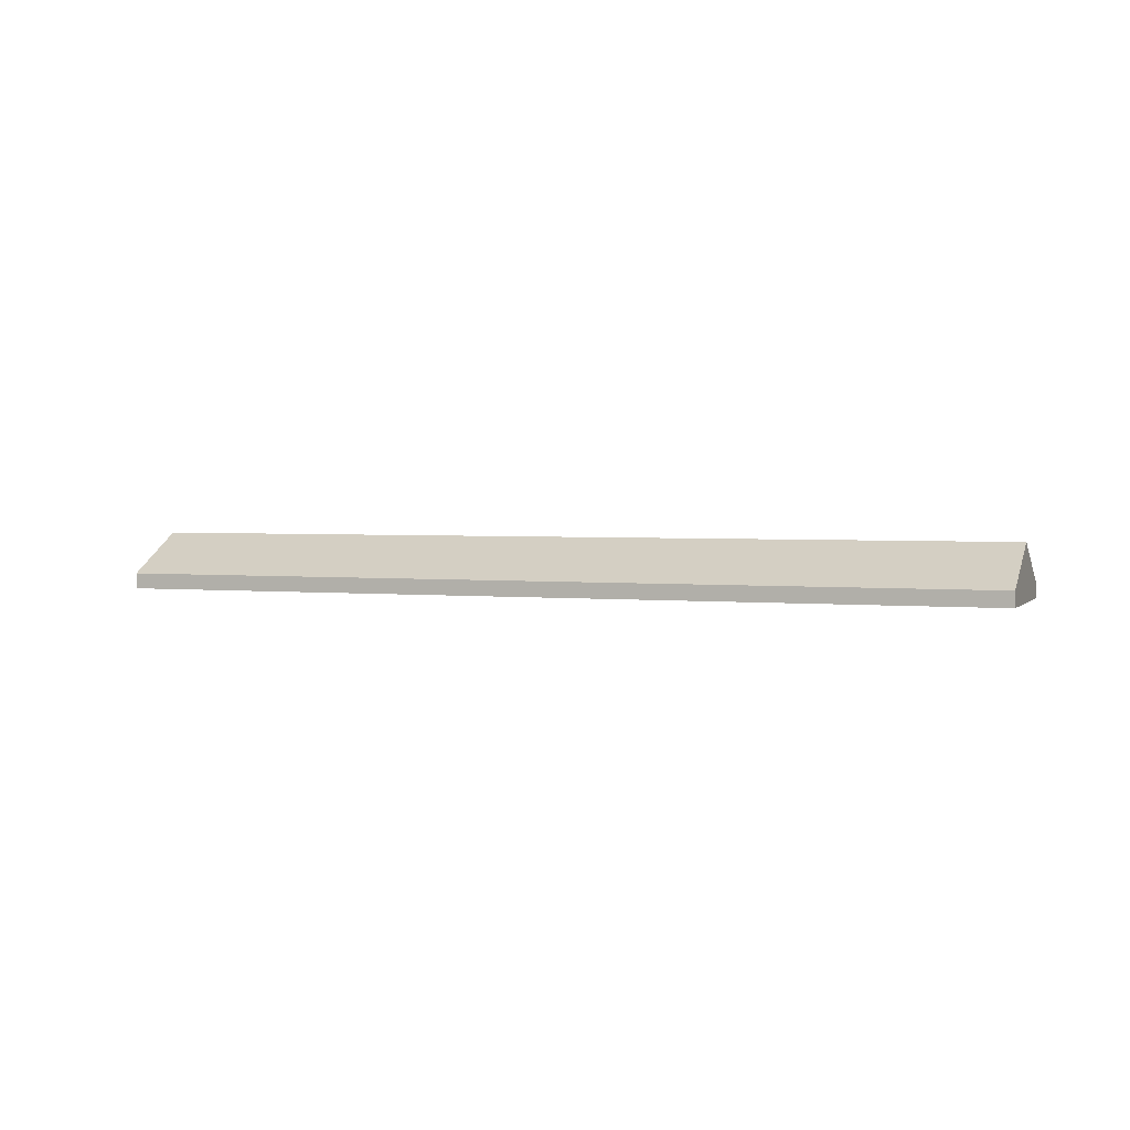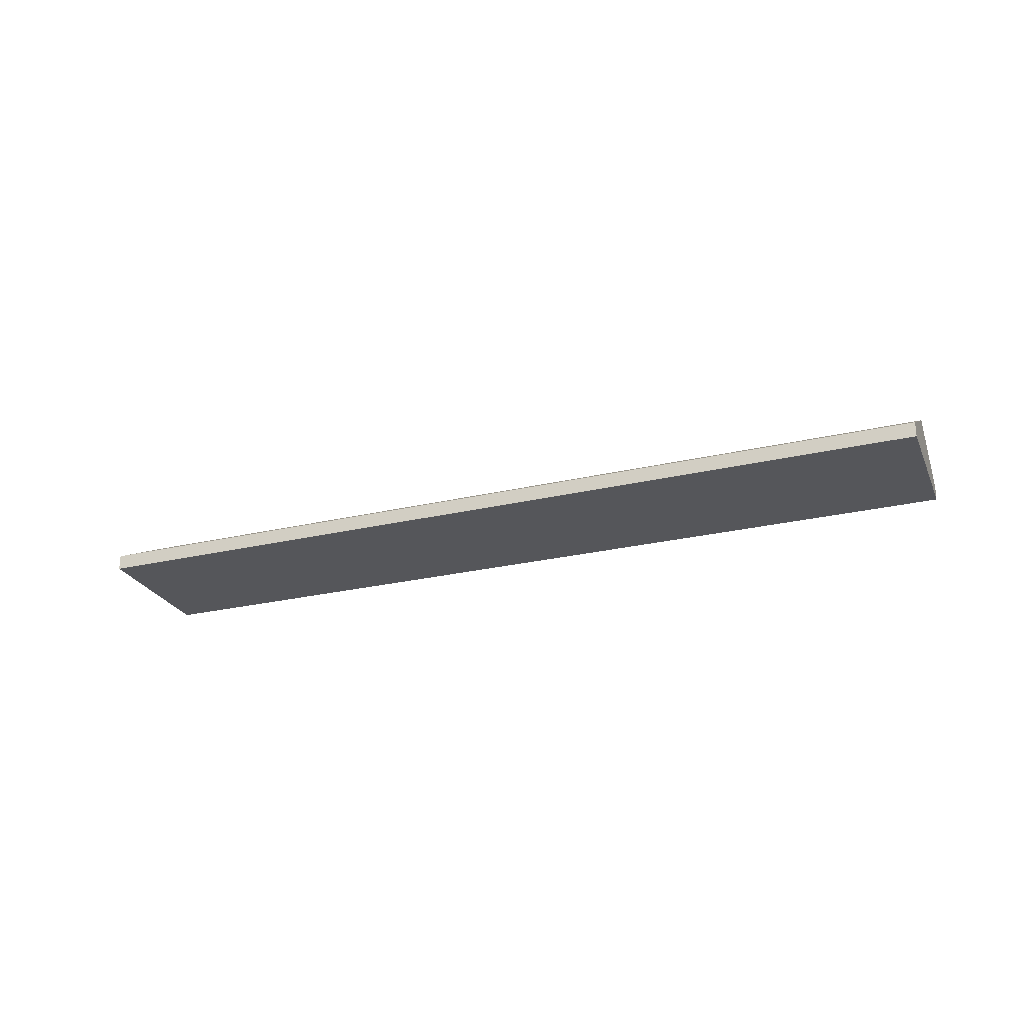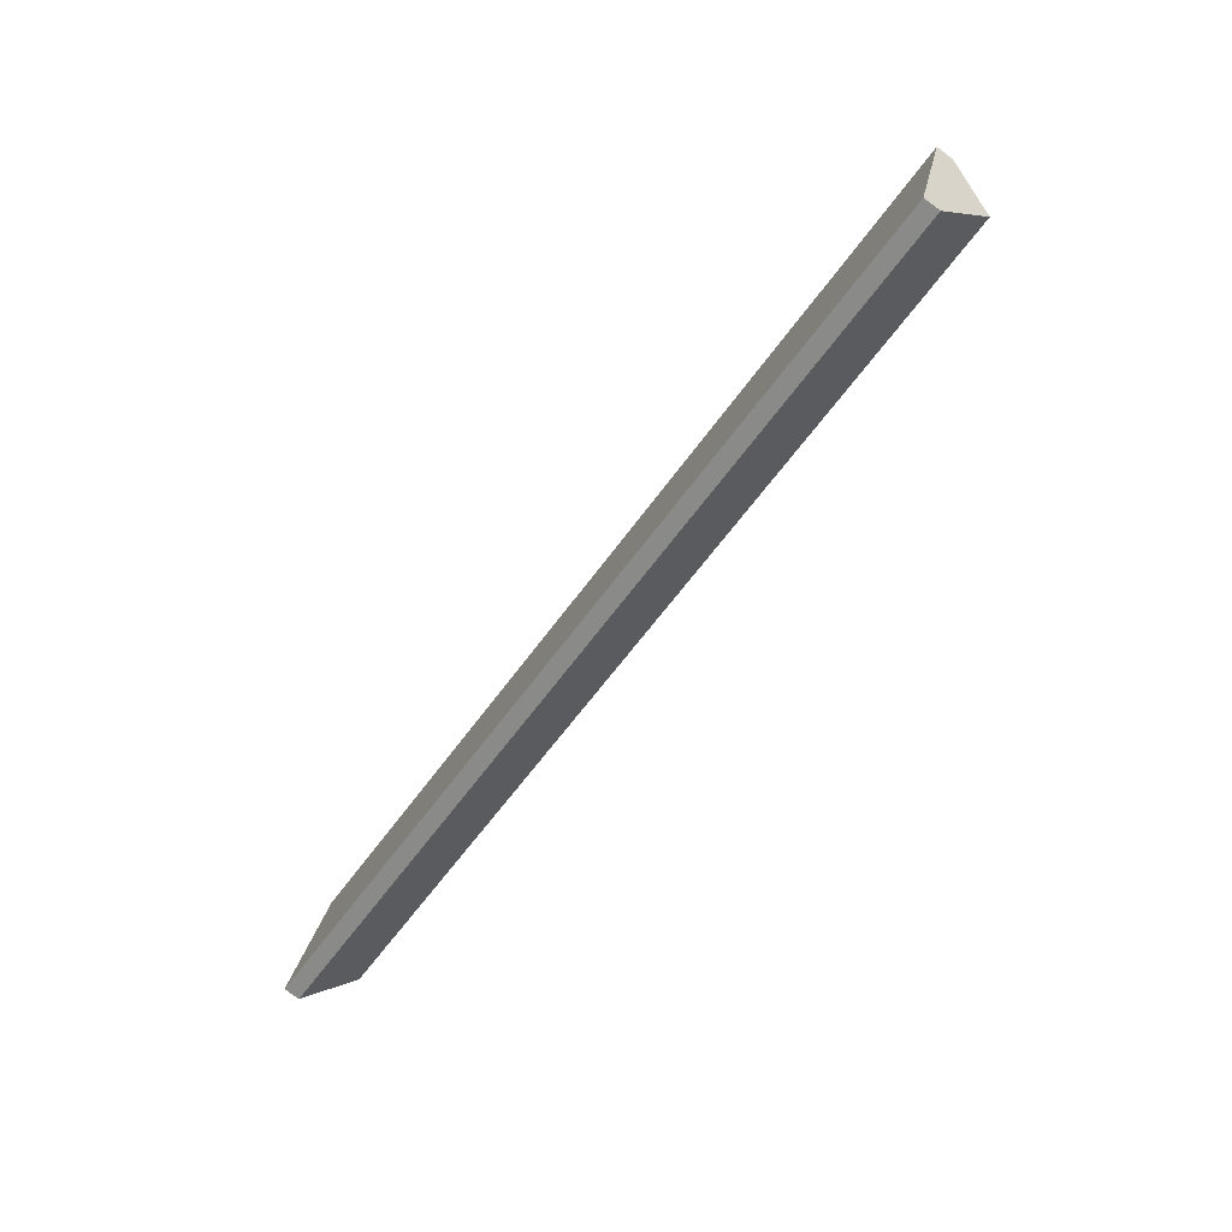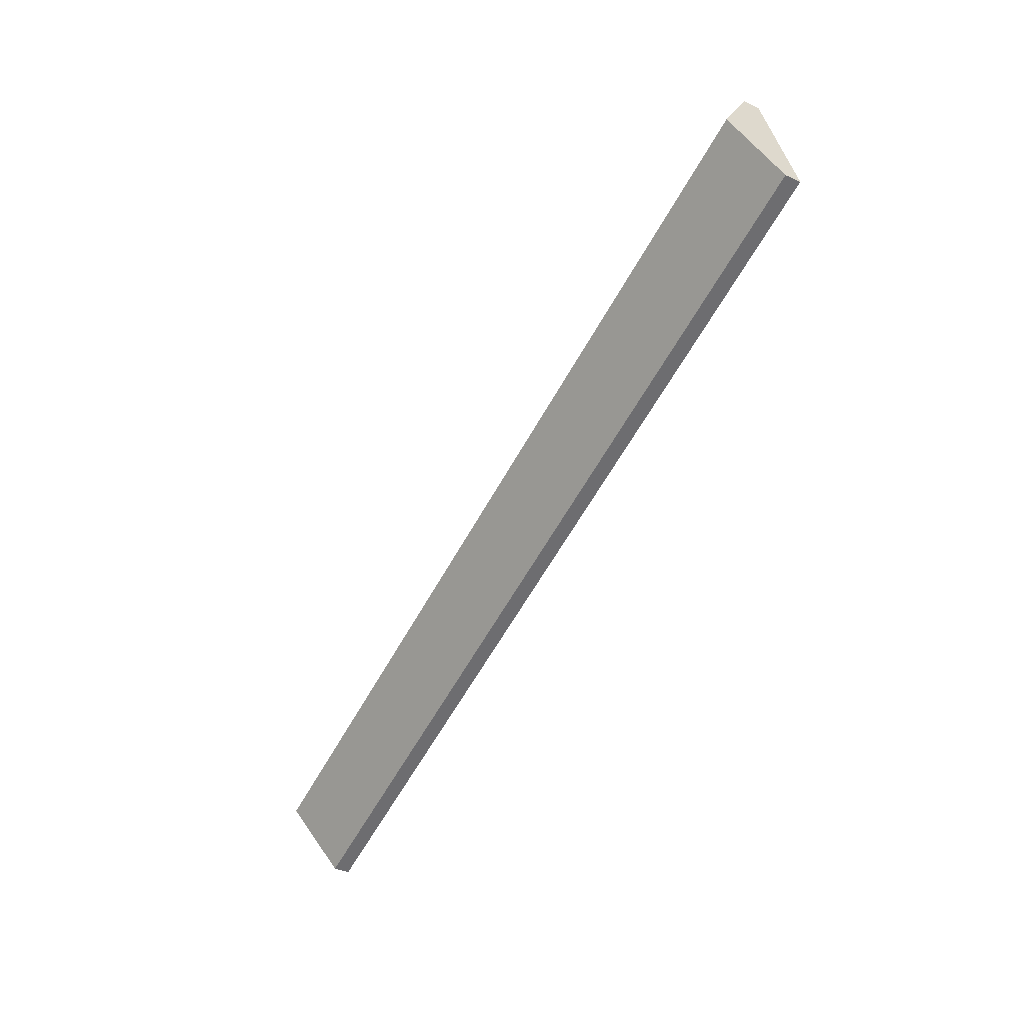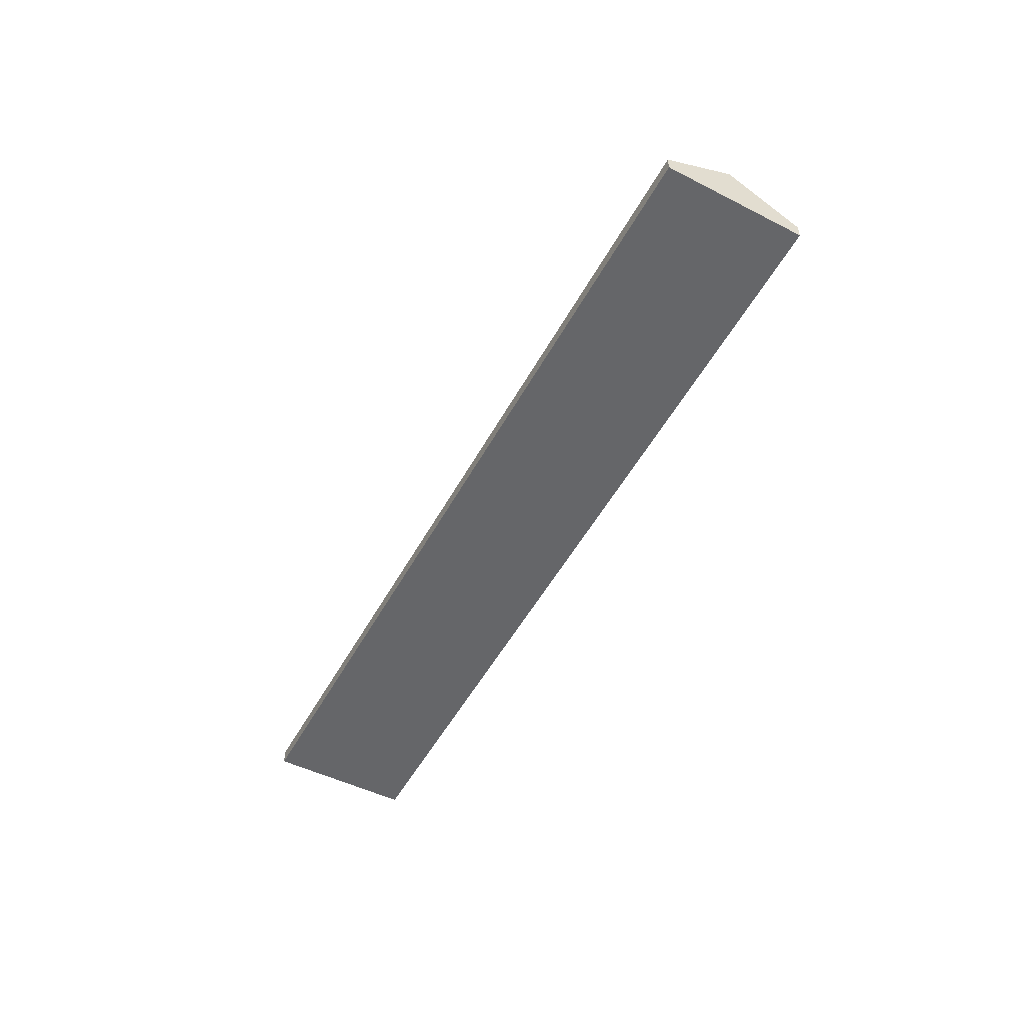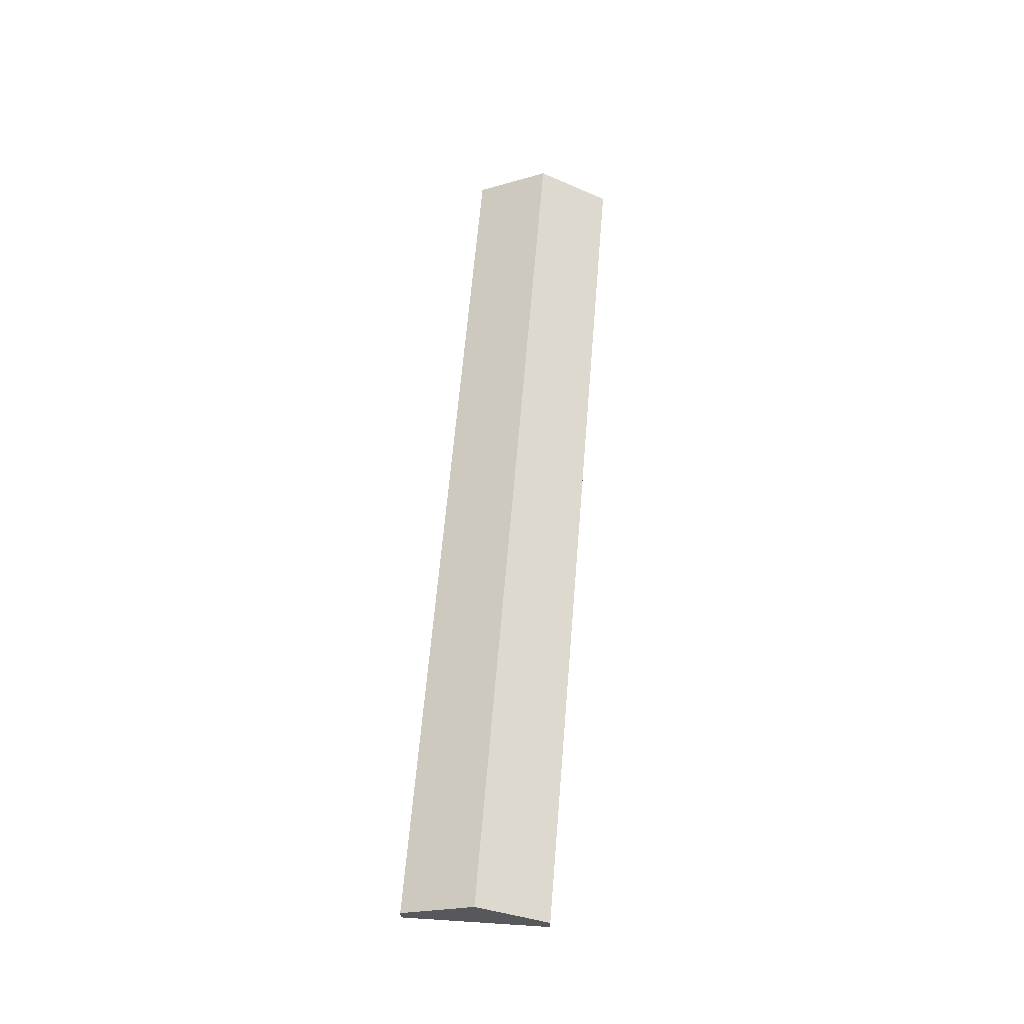
<metadata>
{"format":"obj","ext":"obj","renderer":"f3d","projection":"perspective","resolution":1024,"background":"white","views":[{"elev":2.6,"azim":-142.7,"up":"+Y"},{"elev":-25.8,"azim":38.0,"up":"+Y"},{"elev":-79.3,"azim":53.4,"up":"+Z"},{"elev":-38.5,"azim":-119.7,"up":"+Z"},{"elev":-51.9,"azim":79.2,"up":"+Y"},{"elev":61.9,"azim":112.0,"up":"+Y"}]}
</metadata>
<code>
v  48.78 3.111 -10.86
v  2.367 0.865 7.886
v  50.07 0.865 -6.952
v  1.184 3.111 3.945
v  47.49 0.867 -14.77
v  0 0.864 5.29e-17
v  0 0 0
v  1.184 -2.416e-16 3.945
v  2.367 -4.829e-16 7.886
v  50.07 4.257e-16 -6.952
v  48.78 6.65e-16 -10.86
v  47.49 9.042e-16 -14.77
g defaultobject
f 1 2 3
f 2 1 4
f 5 4 1
f 4 5 6
f 7 4 6
f 4 7 8
f 4 8 2
f 2 8 9
f 9 3 2
f 3 9 10
f 10 1 3
f 1 10 11
f 1 11 5
f 5 11 12
f 12 6 5
f 6 12 7
f 8 10 9
f 10 8 7
f 10 7 11
f 11 7 12

</code>
